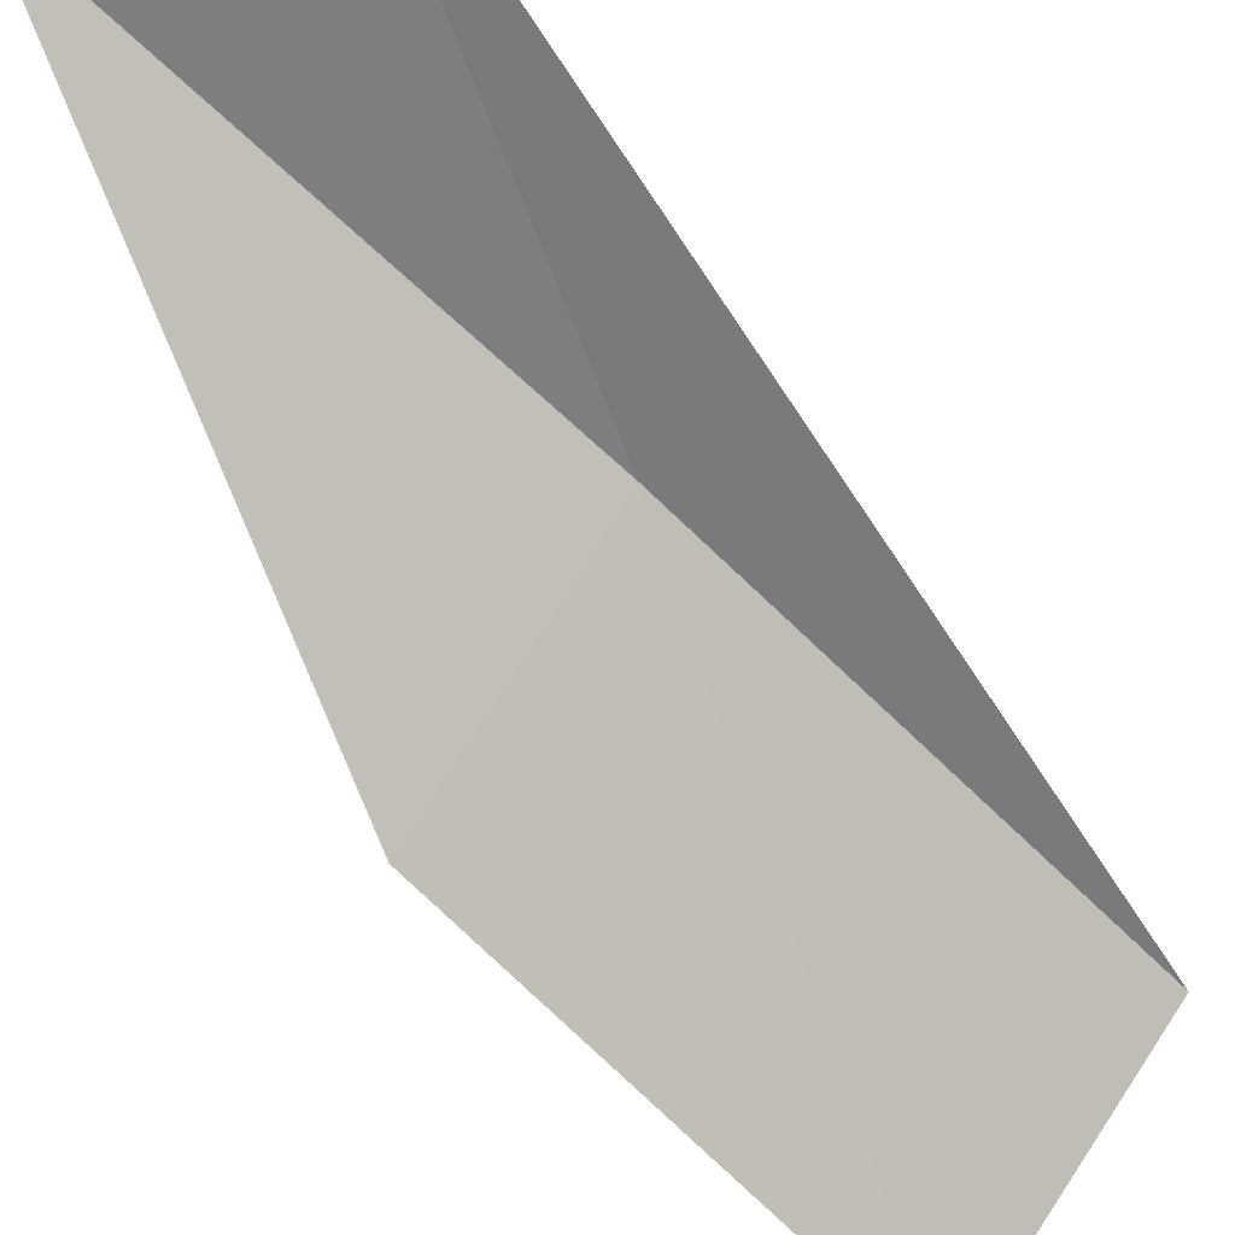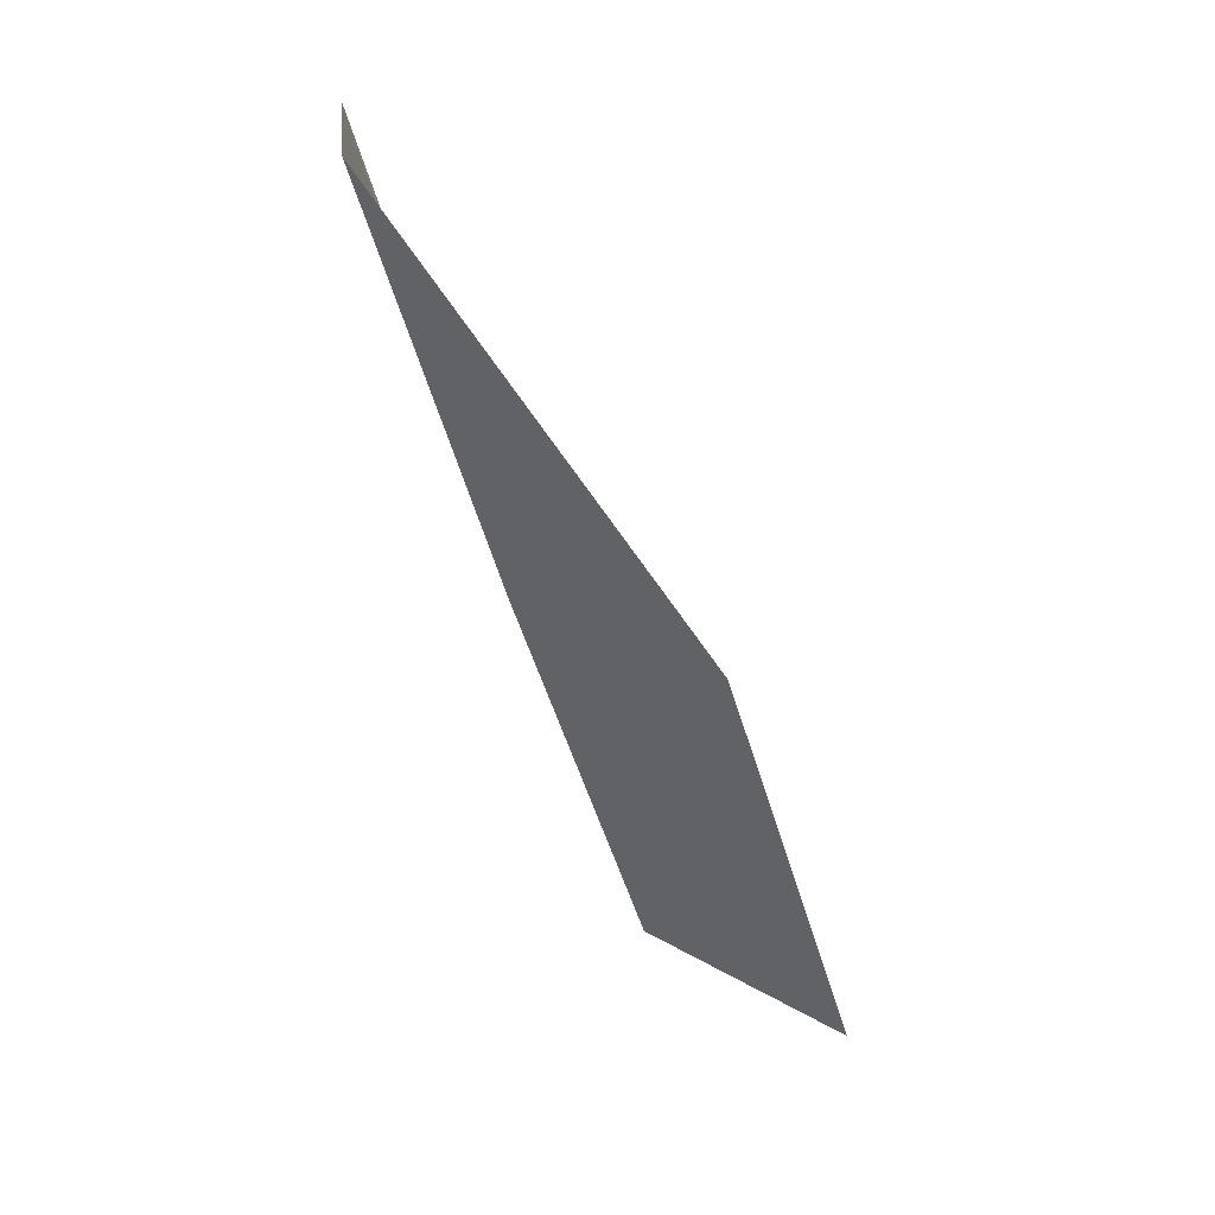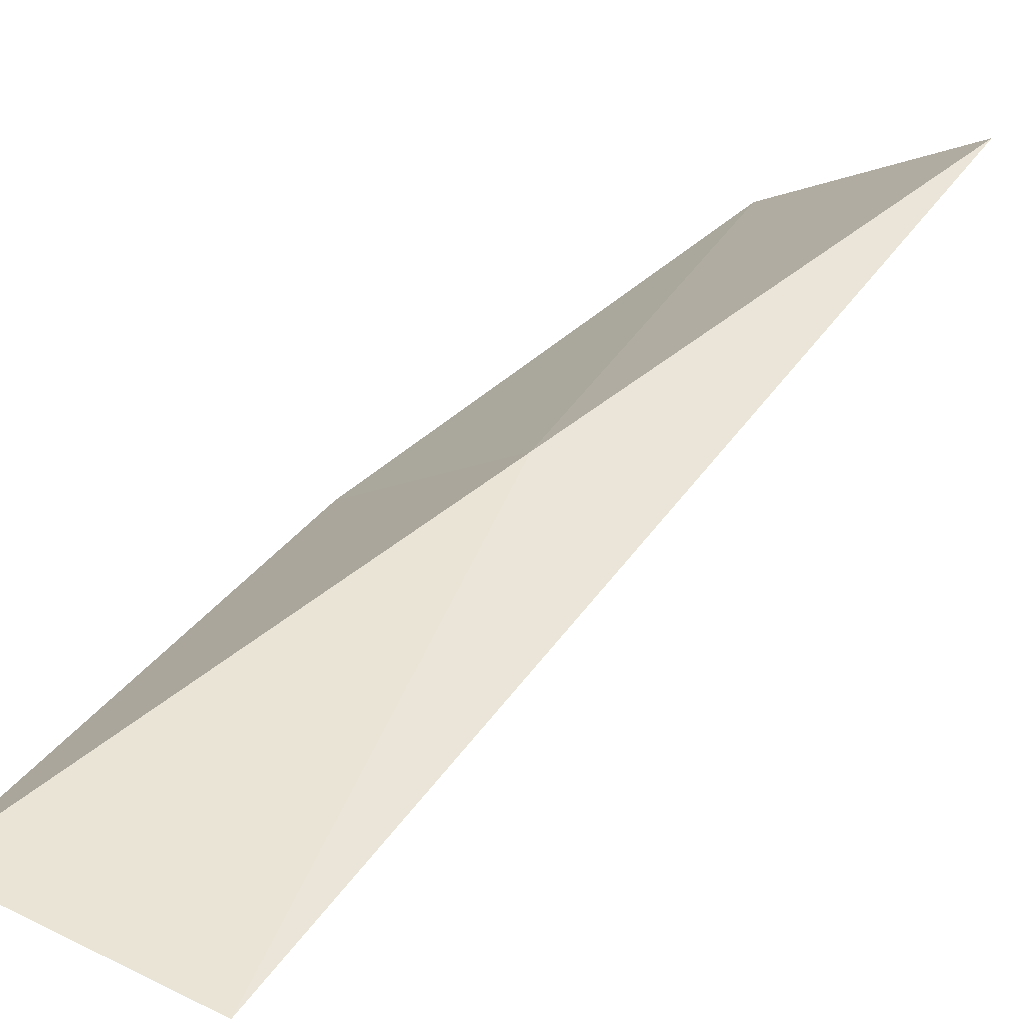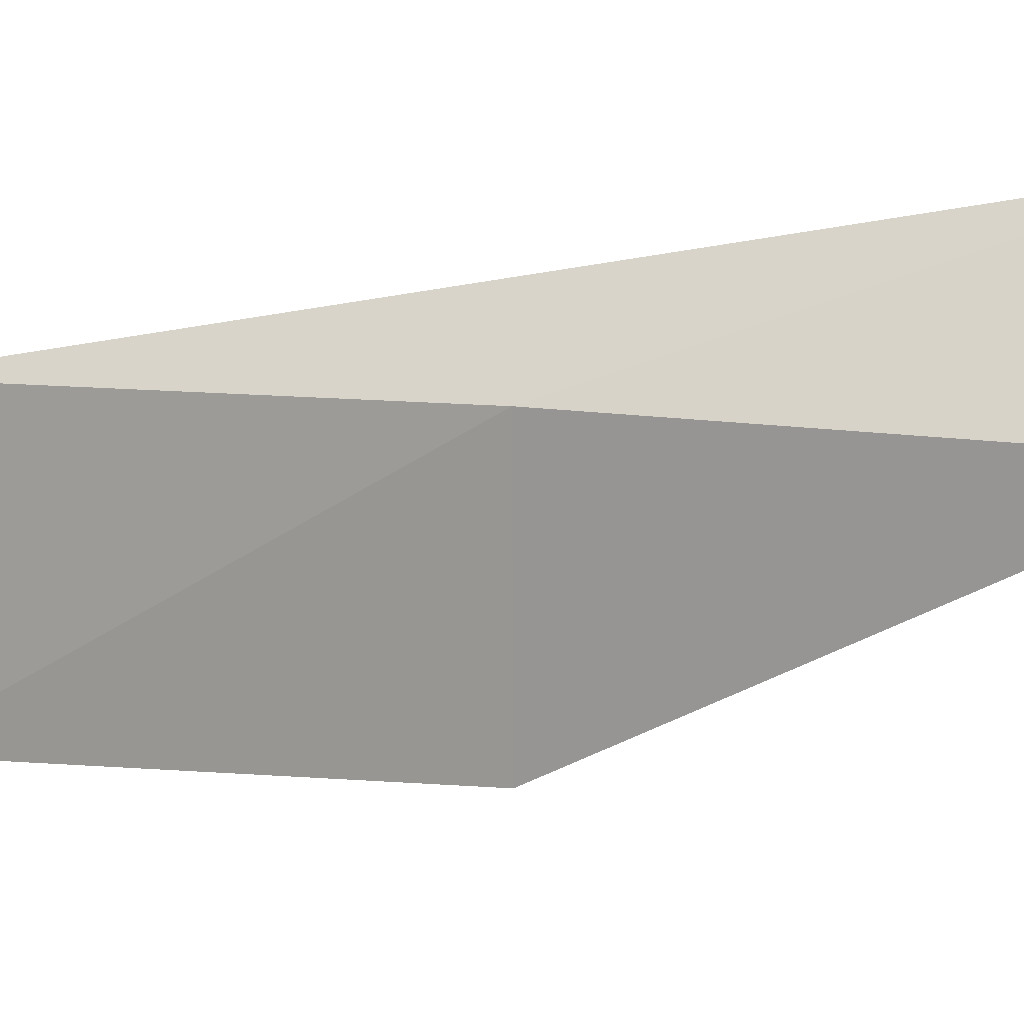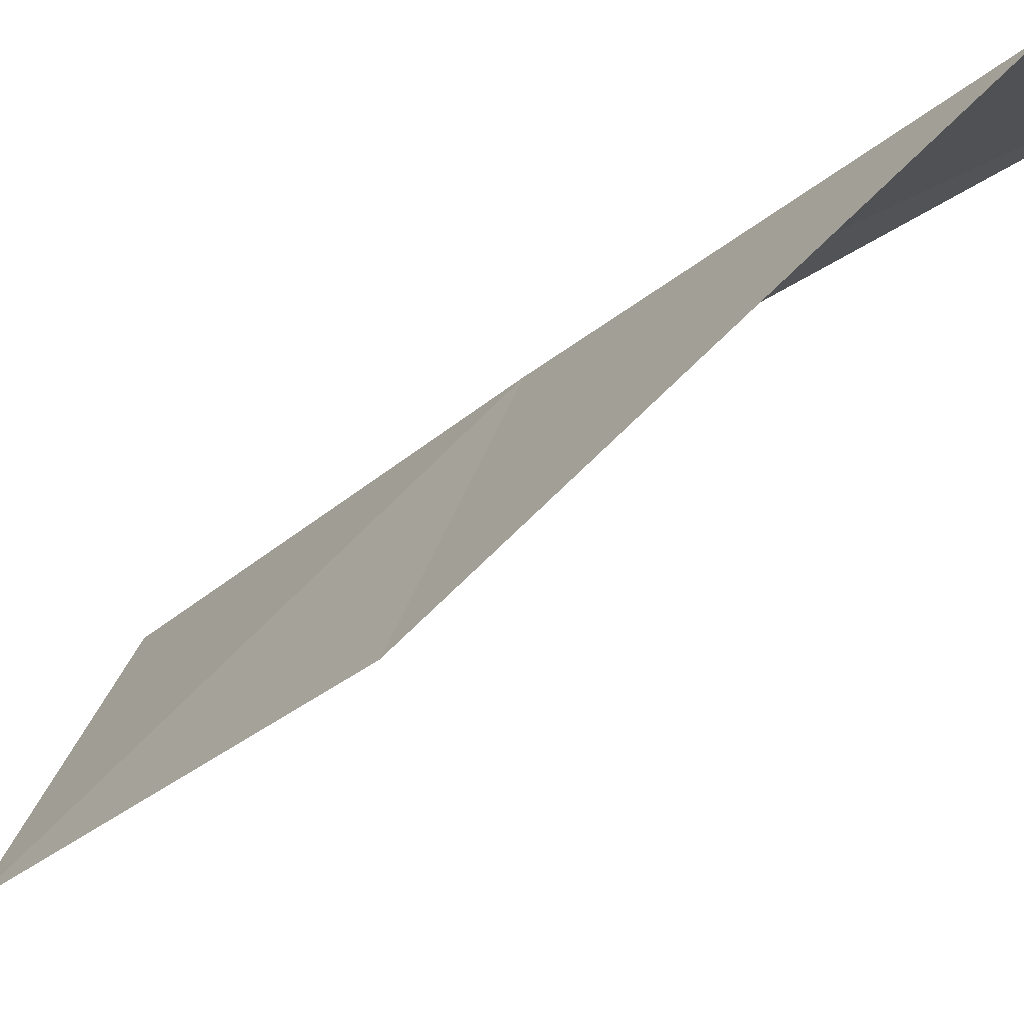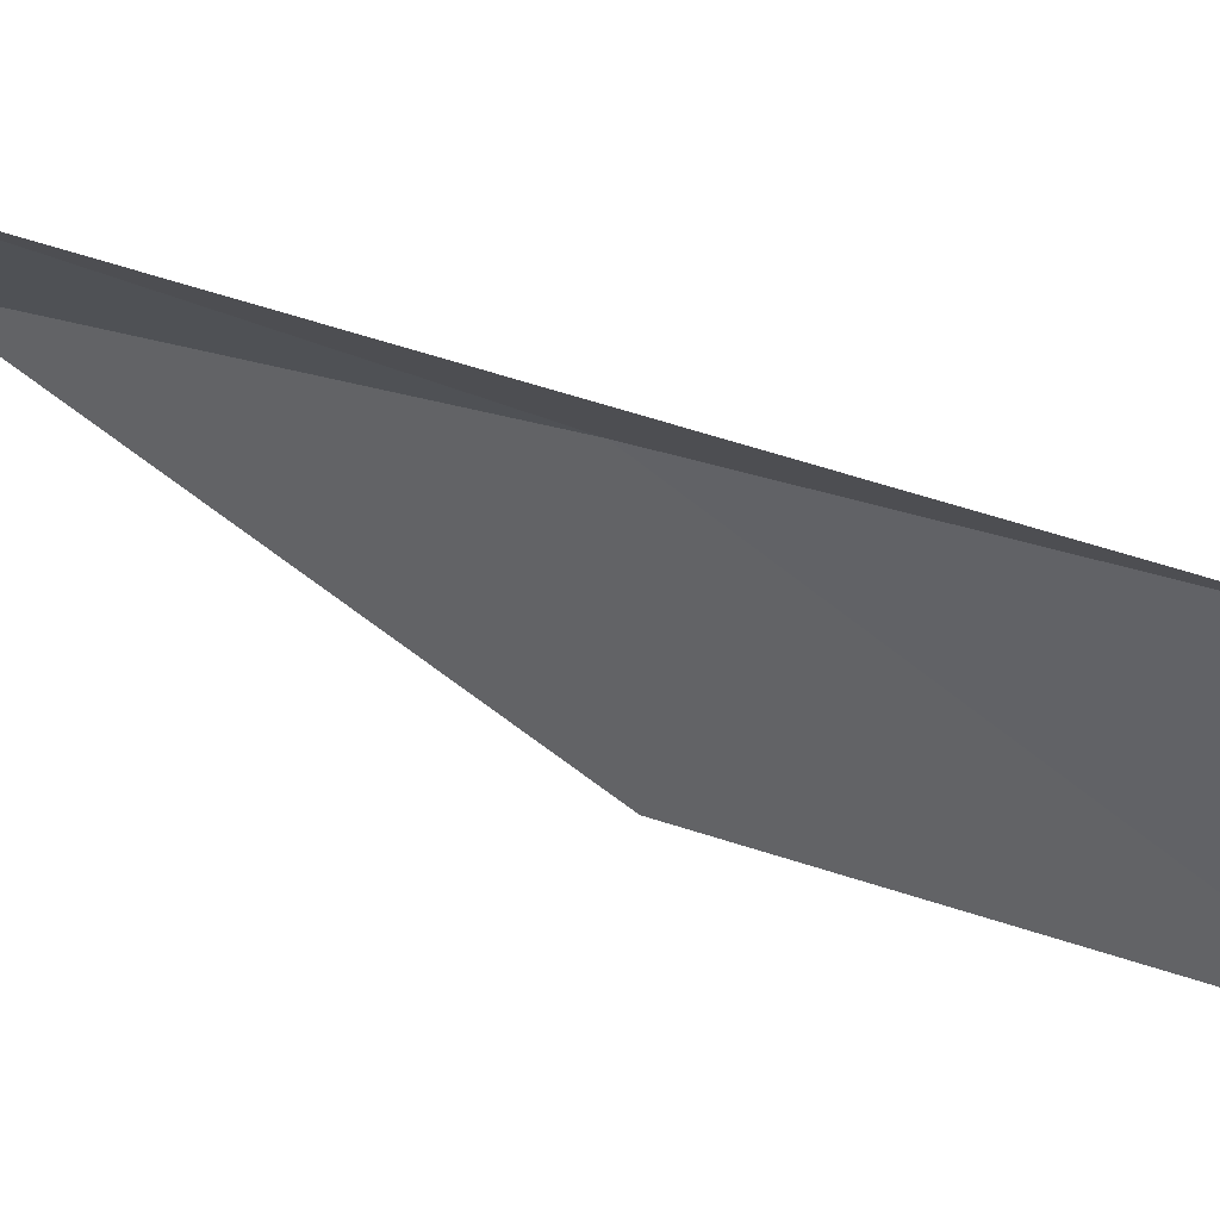
<metadata>
{"format":"obj","ext":"obj","renderer":"f3d","projection":"perspective","resolution":1024,"background":"white","views":[{"elev":-40.2,"azim":29.9,"up":"+Y"},{"elev":24.7,"azim":-86.2,"up":"+Z"},{"elev":62.0,"azim":29.4,"up":"+Y"},{"elev":53.0,"azim":-90.4,"up":"+Y"},{"elev":-10.6,"azim":-55.2,"up":"+Y"},{"elev":-2.8,"azim":97.1,"up":"+Y"}]}
</metadata>
<code>
v 24.49 0.3965 88.06
v 22.91 -1.704 88.06
v 23.13 1.516 92.57
v 25.18 1.879 92.57
v 24.02 -2.981 83.55
v 25.79 -0.8528 83.55
f 1 3 2
f 1 5 6
f 1 2 5
f 1 4 3
f 1 6 4

</code>
